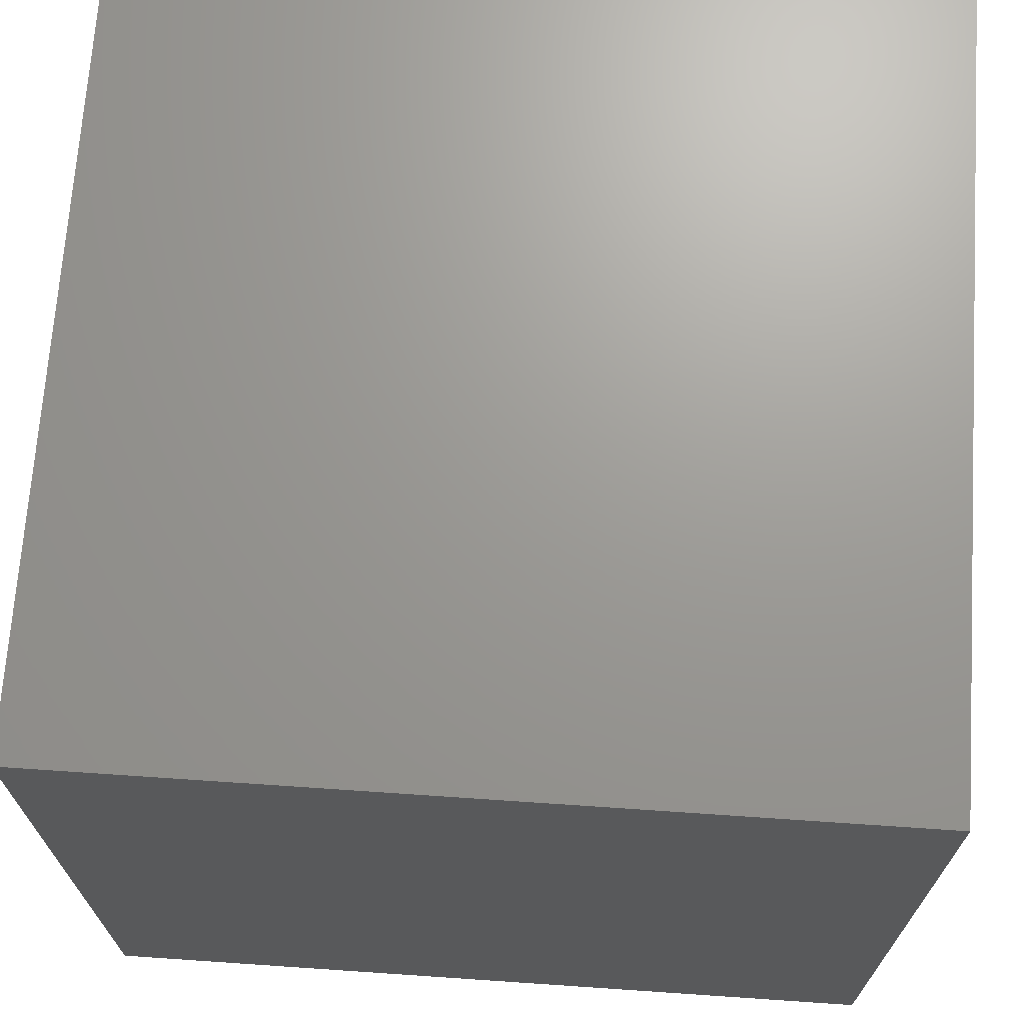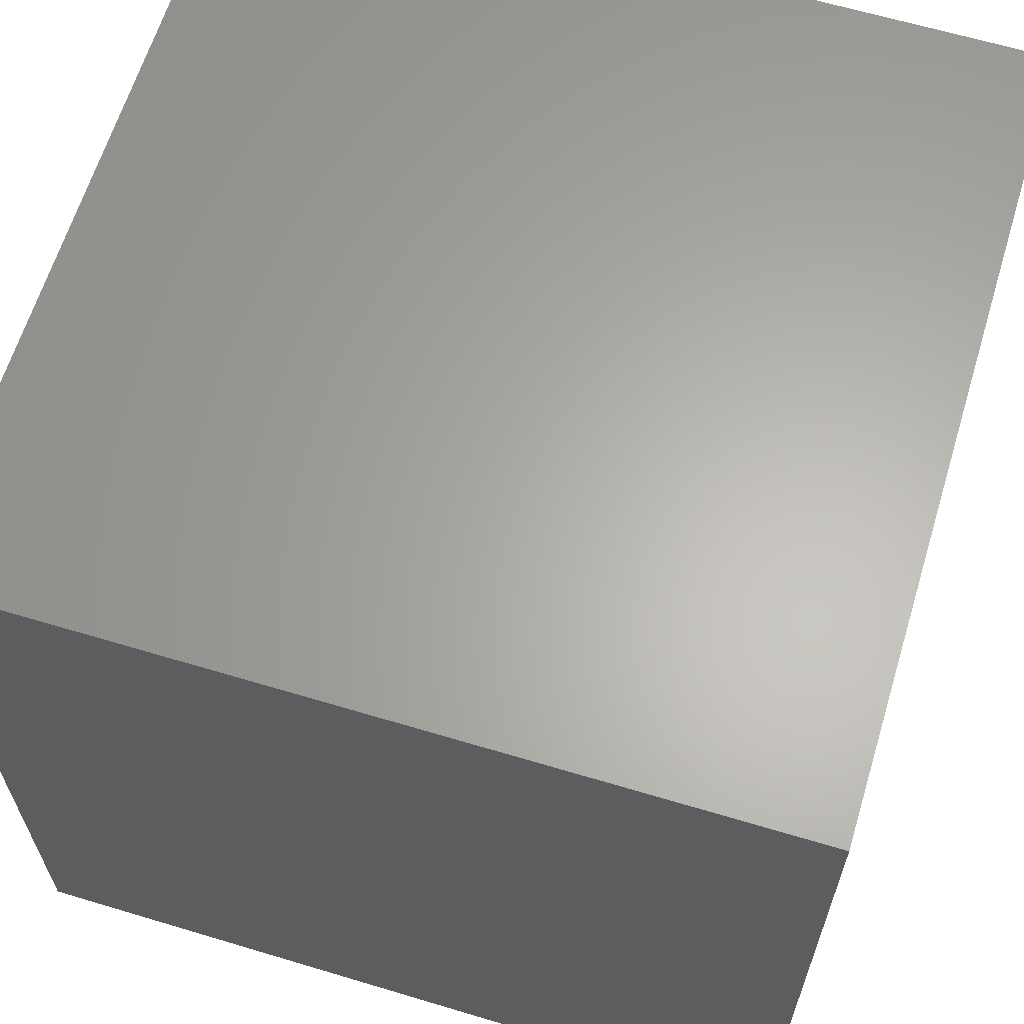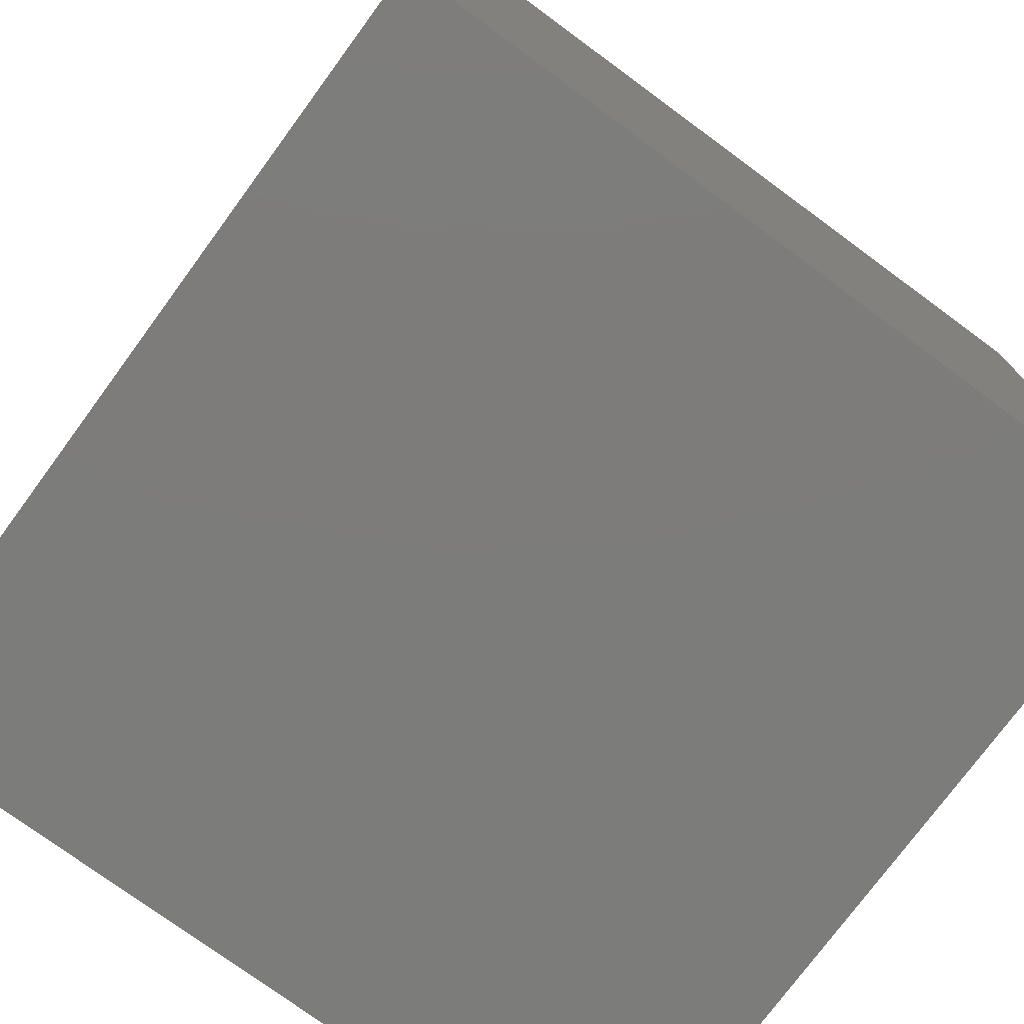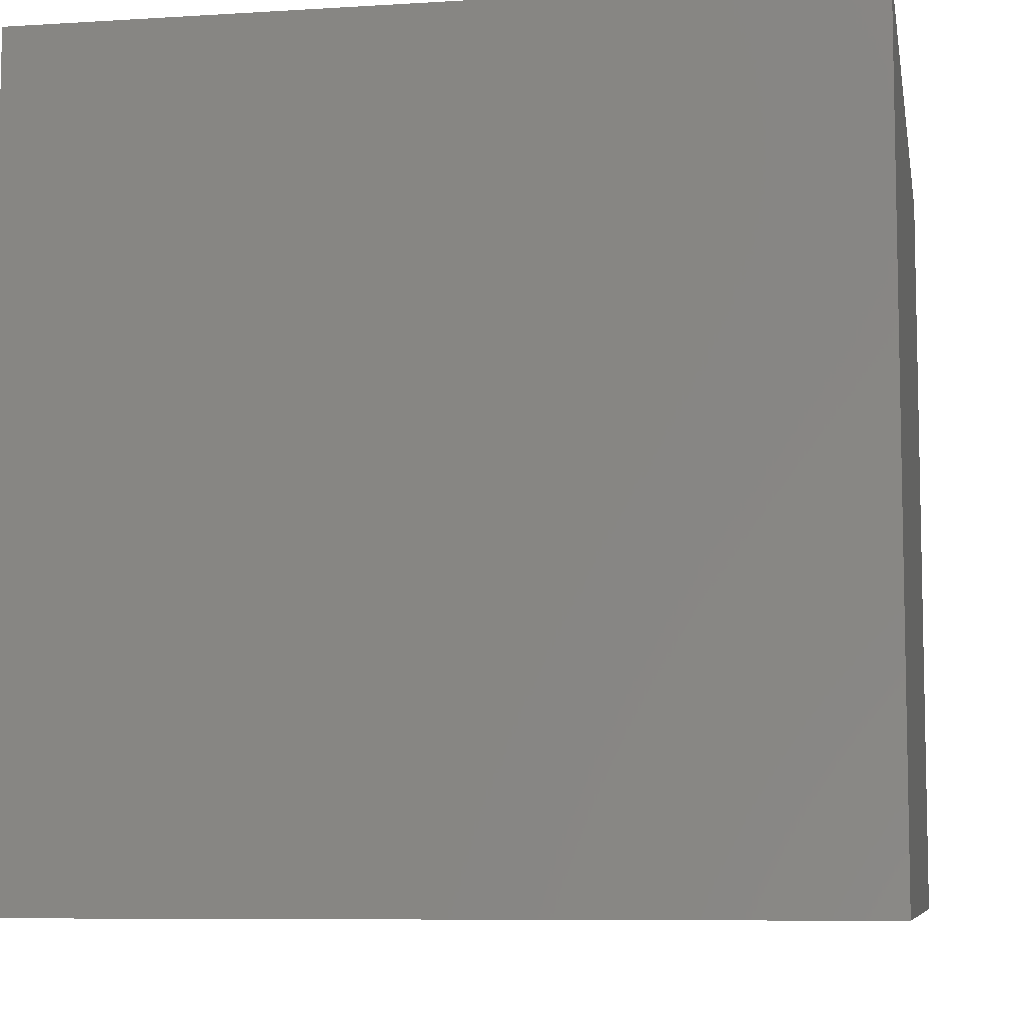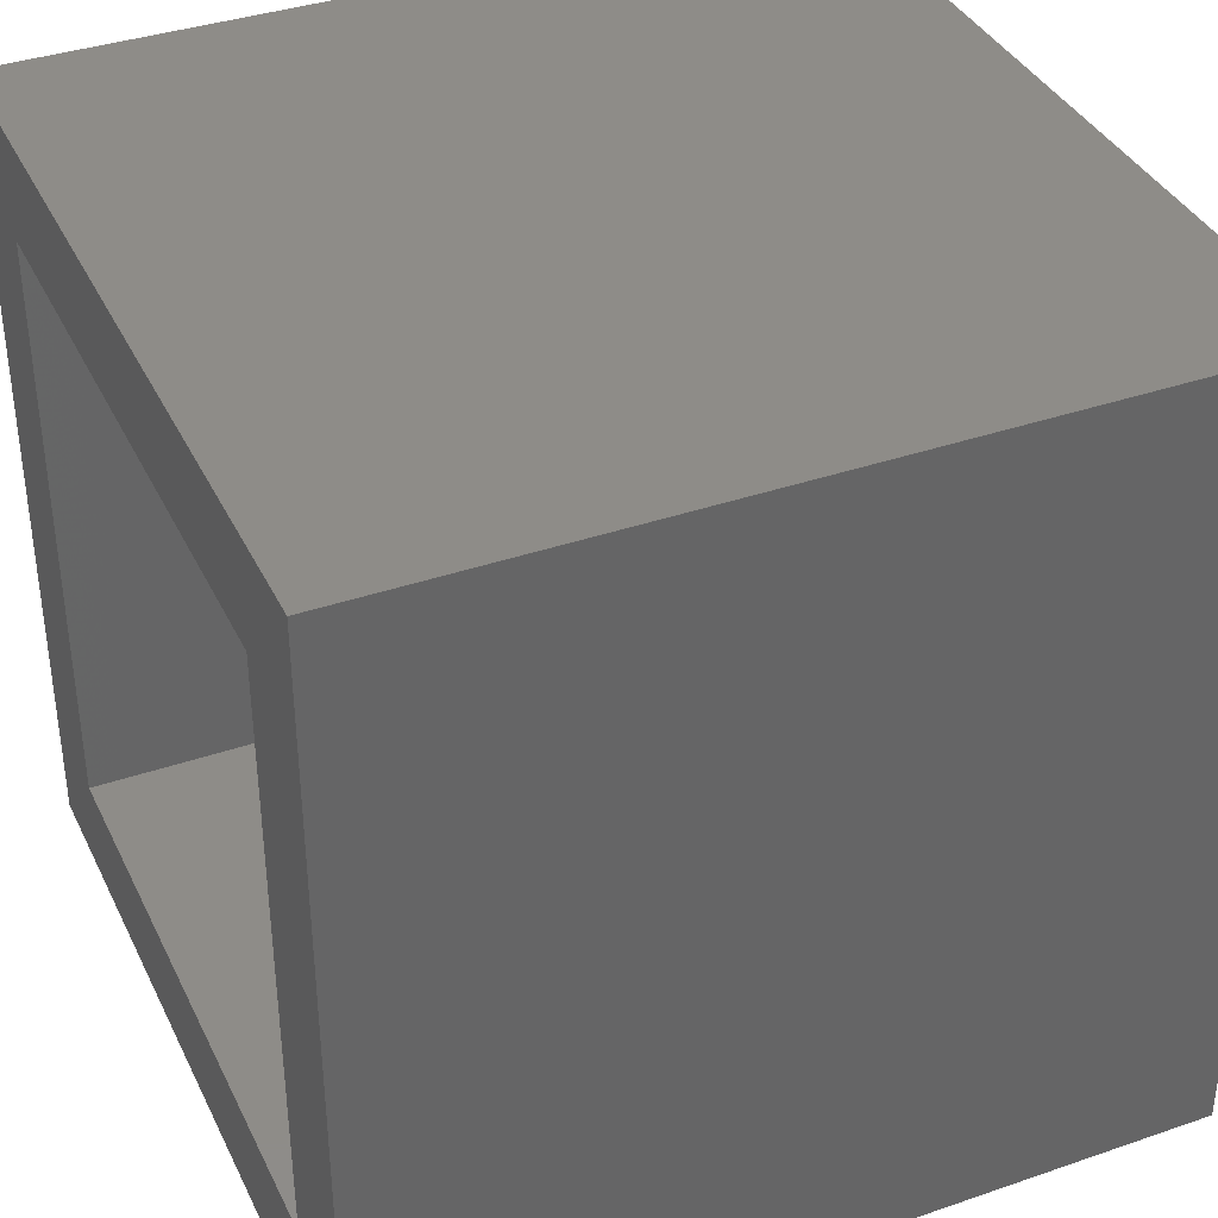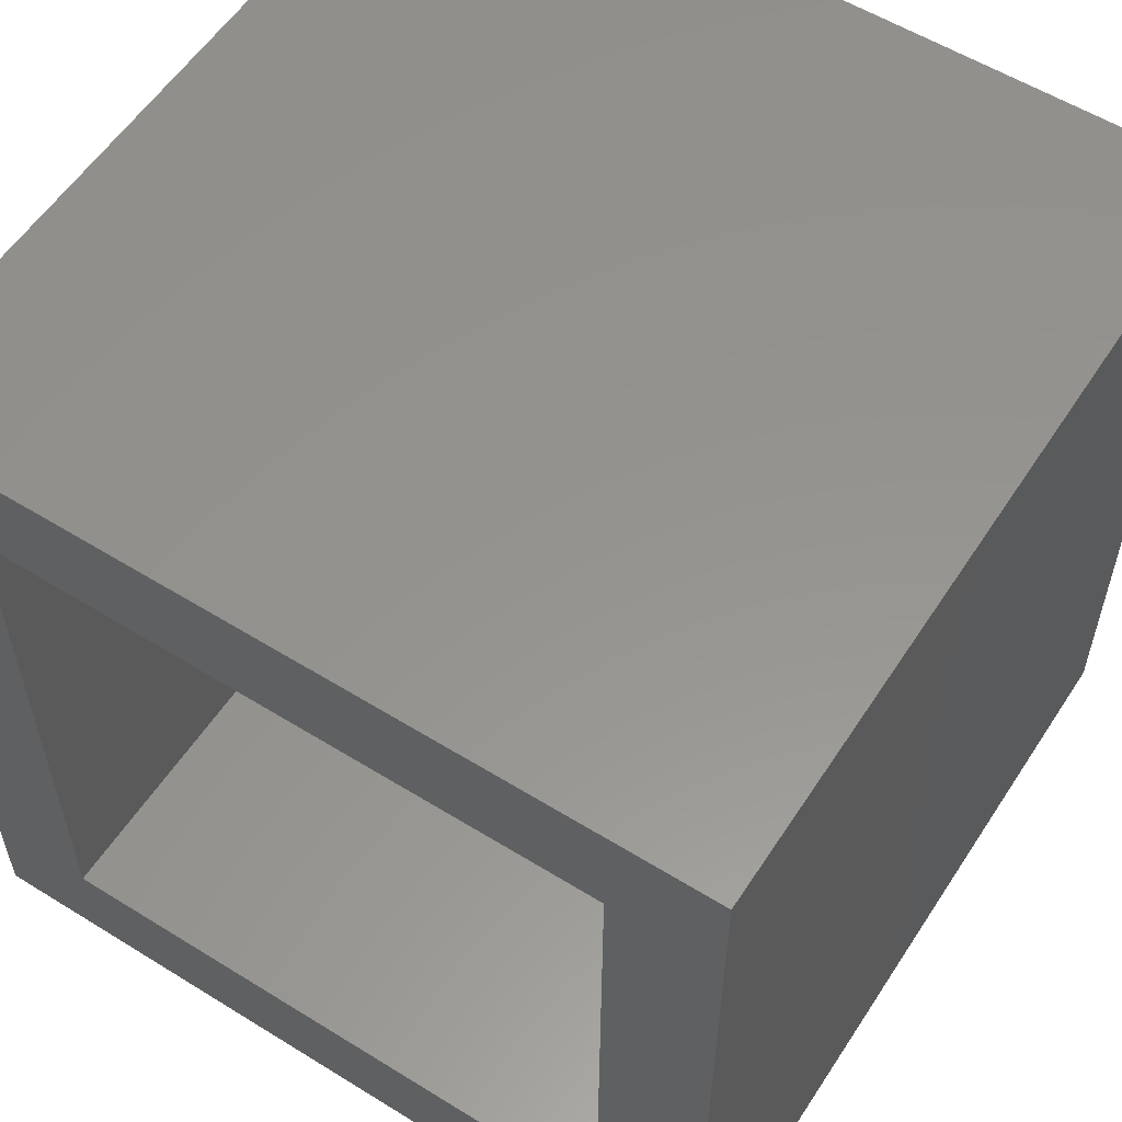
<metadata>
{"format":"stl","ext":"stl","renderer":"f3d","projection":"perspective","resolution":1024,"background":"white","views":[{"elev":69.5,"azim":-176.1,"up":"+Y"},{"elev":63.5,"azim":-163.1,"up":"+Y"},{"elev":-75.7,"azim":-36.3,"up":"+Z"},{"elev":-7.8,"azim":99.9,"up":"+Y"},{"elev":37.6,"azim":-23.7,"up":"+Z"},{"elev":56.9,"azim":-57.2,"up":"+Y"}]}
</metadata>
<code>
# stl→obj: 16 verts, 28 faces
v -0.75 0 0.3594
v -0.75 -0.04688 0.4062
v -0.75 1.995e-17 0.7188
v -0.75 -0.04688 0.6719
v -0.75 -0.3594 0.7188
v -0.75 -0.3125 0.6719
v -0.75 -0.3594 0.3594
v -0.75 -0.3125 0.4062
v -0.4375 -0.3125 0.4062
v -0.4375 -0.04688 0.4062
v -0.4375 -0.3125 0.6719
v -0.4375 -0.04688 0.6719
v -0.3906 -0.3594 0.3594
v -0.3906 -0.3594 0.7188
v -0.3906 3.99e-17 0.3594
v -0.3906 5.985e-17 0.7188
f 1 2 3
f 3 2 4
f 3 4 5
f 5 4 6
f 5 6 7
f 7 6 8
f 7 8 1
f 1 8 2
f 8 9 2
f 2 9 10
f 11 6 12
f 12 6 4
f 4 2 12
f 12 2 10
f 6 11 8
f 8 11 9
f 10 9 12
f 12 9 11
f 7 13 5
f 5 13 14
f 1 3 15
f 15 3 16
f 16 3 14
f 14 3 5
f 15 16 13
f 13 16 14
f 1 15 7
f 7 15 13

</code>
